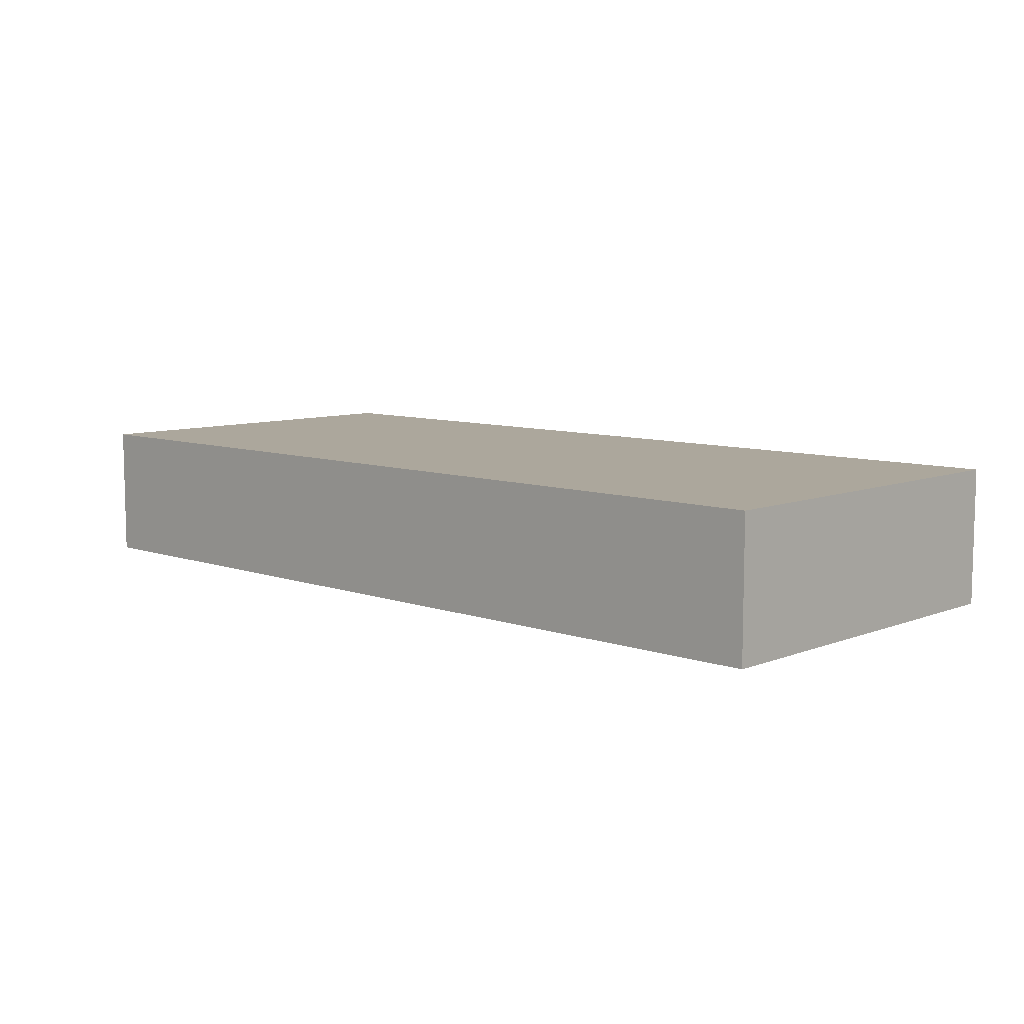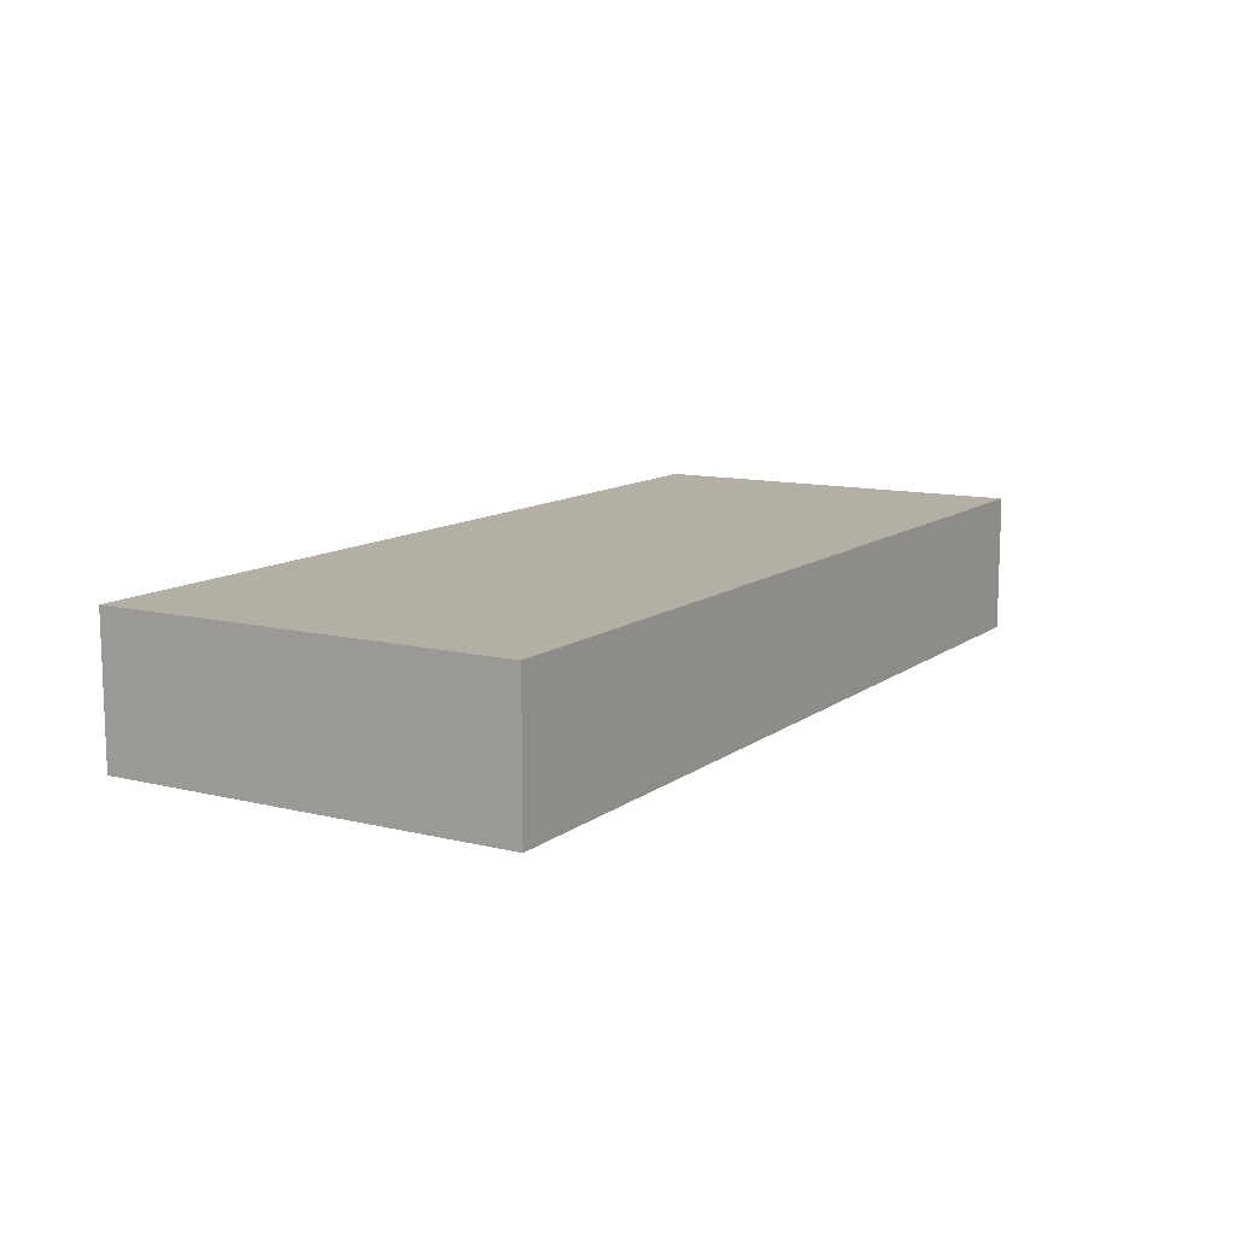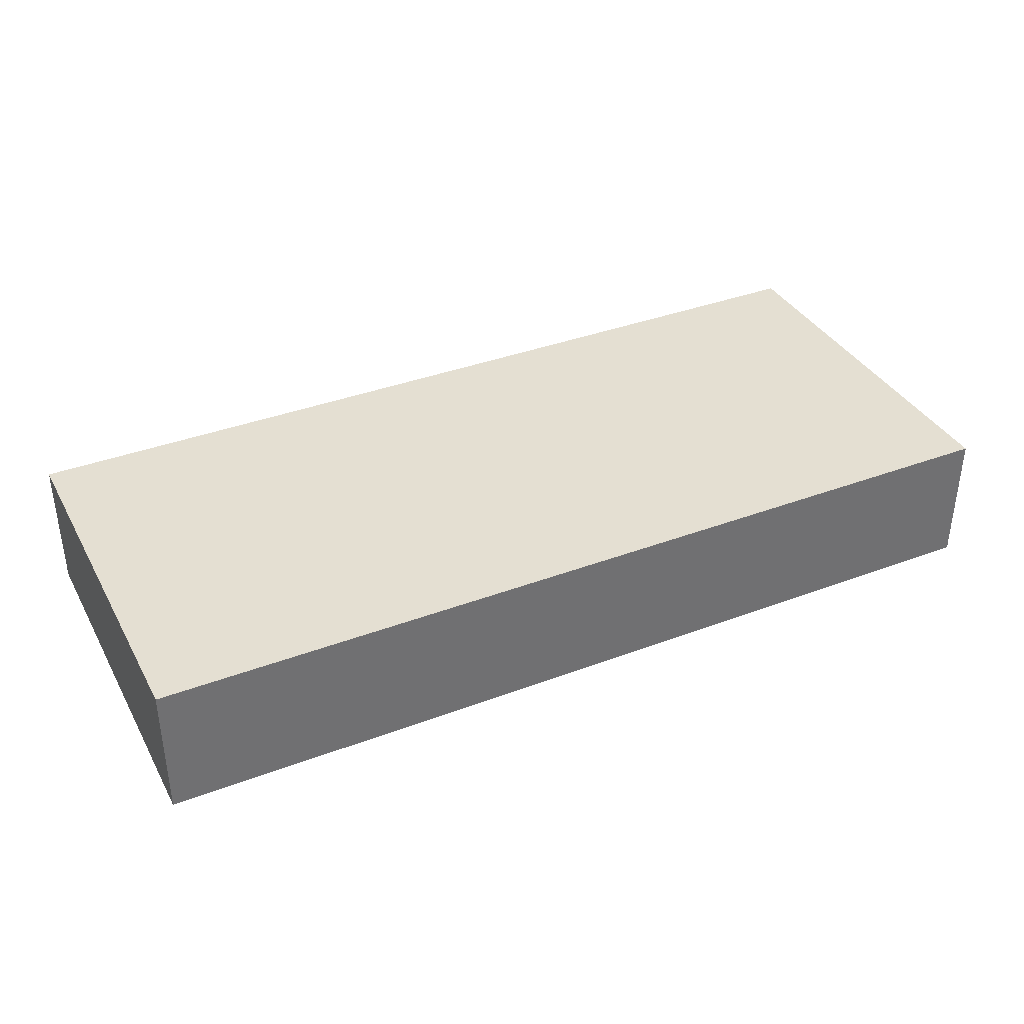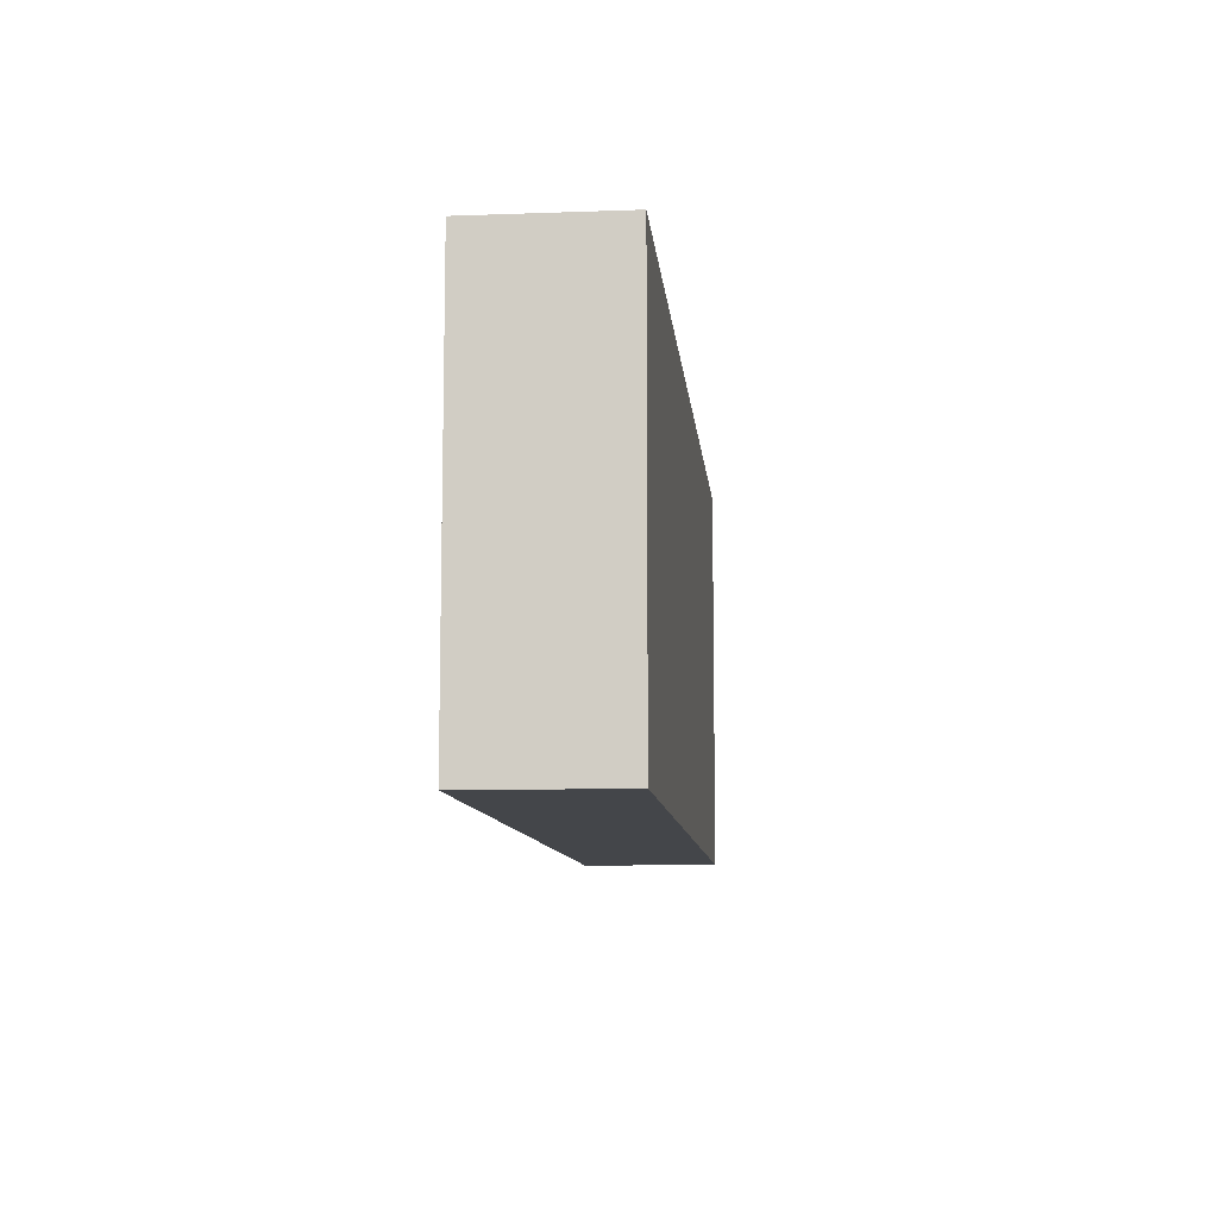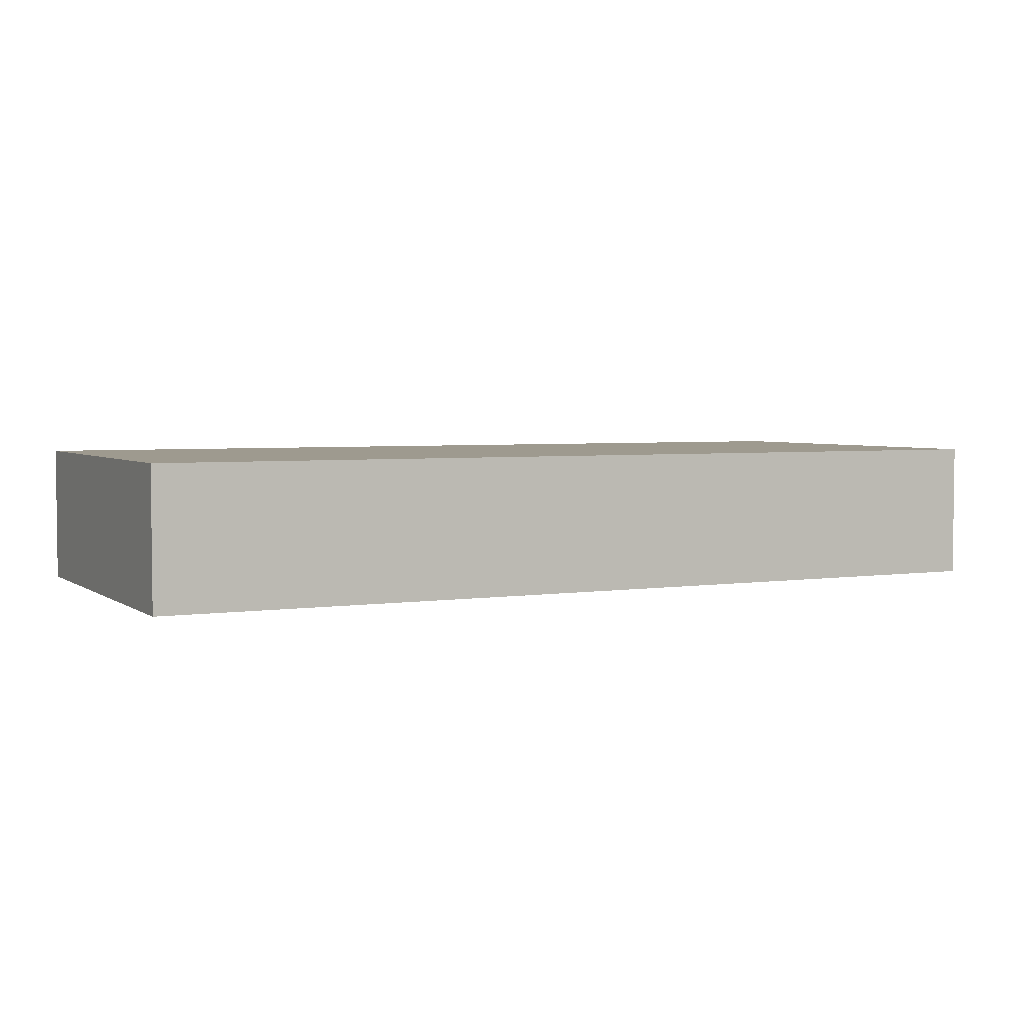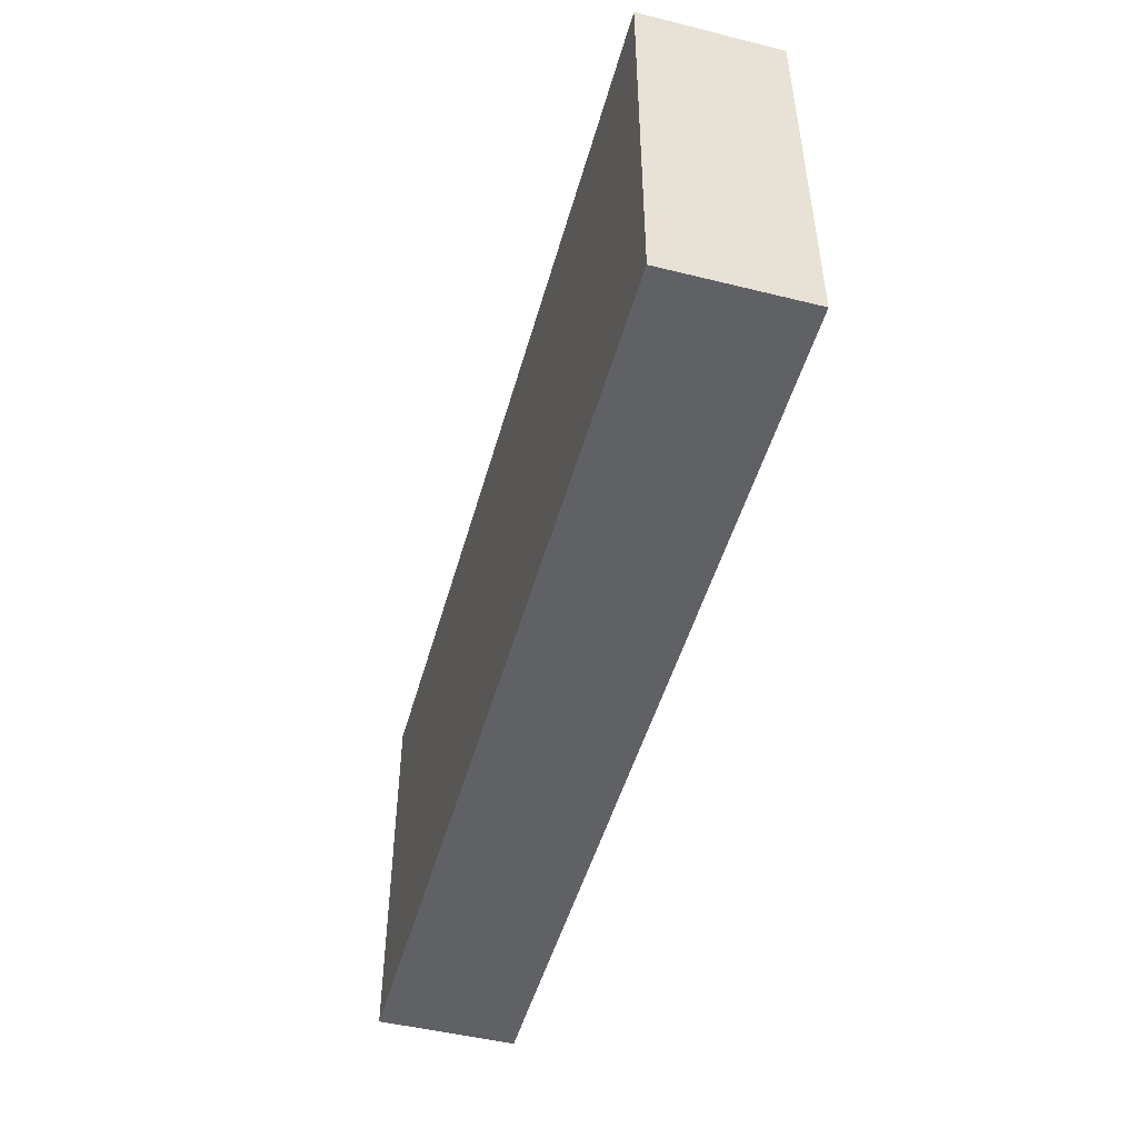
<metadata>
{"format":"obj","ext":"obj","renderer":"f3d","projection":"perspective","resolution":1024,"background":"white","views":[{"elev":8.4,"azim":43.5,"up":"+Y"},{"elev":11.3,"azim":120.8,"up":"+Y"},{"elev":36.9,"azim":-26.0,"up":"+Y"},{"elev":-9.6,"azim":95.4,"up":"+Z"},{"elev":3.8,"azim":153.4,"up":"+Y"},{"elev":-48.8,"azim":74.6,"up":"+Z"}]}
</metadata>
<code>
v -939.5 263.9 223.8
v -939.5 561.9 223.8
v 1047 263.9 223.8
v 1047 561.9 223.8
v 1047 263.9 -627.2
v 1047 561.9 -627.2
v -939.5 263.9 -627.2
v -939.5 561.9 -627.2
o TopHouse
f 3 4 2 1
f 5 6 4 3
f 7 8 6 5
f 1 2 8 7
f 4 6 8 2
f 5 3 1 7

</code>
